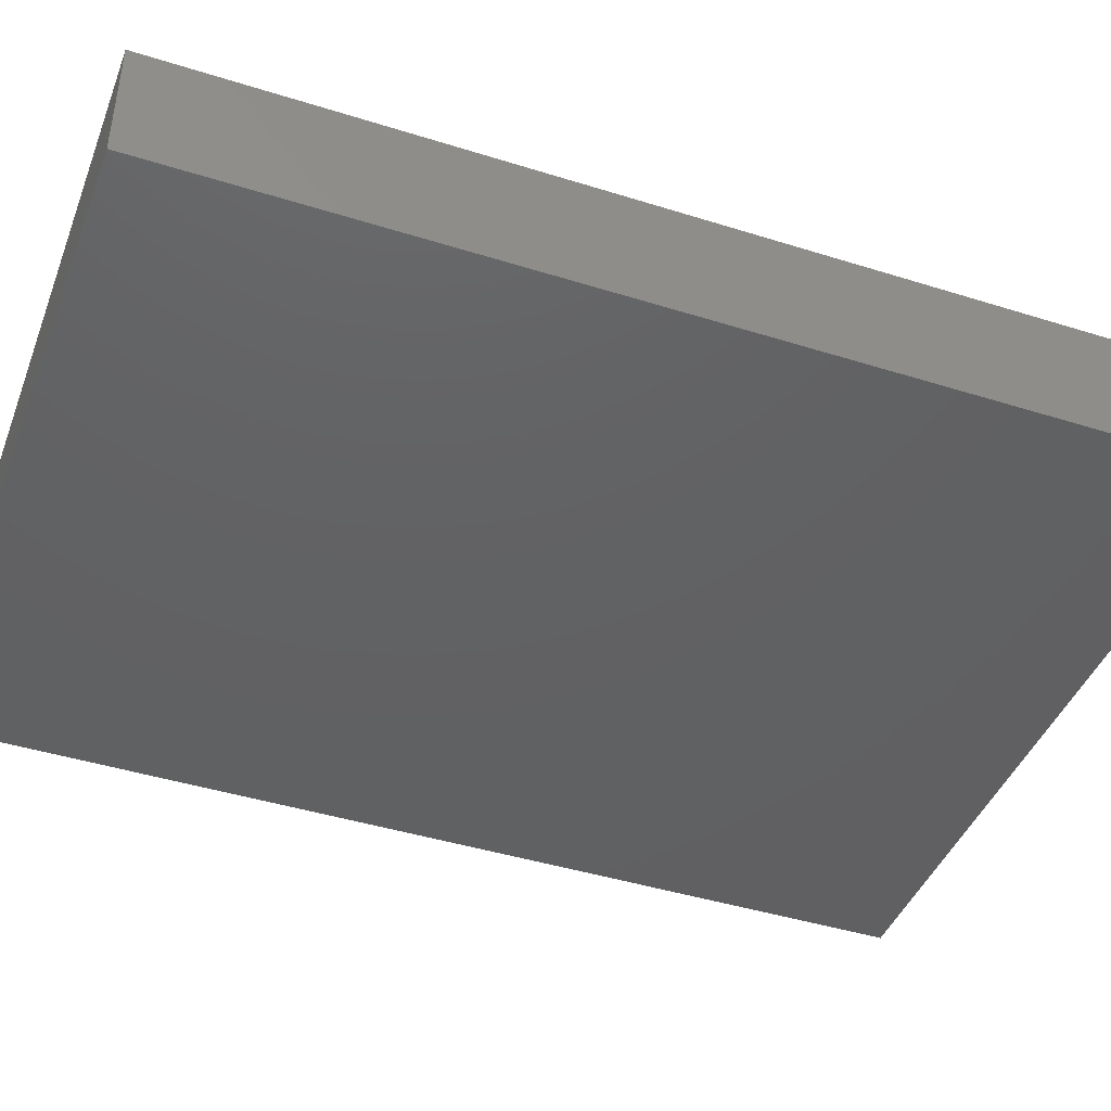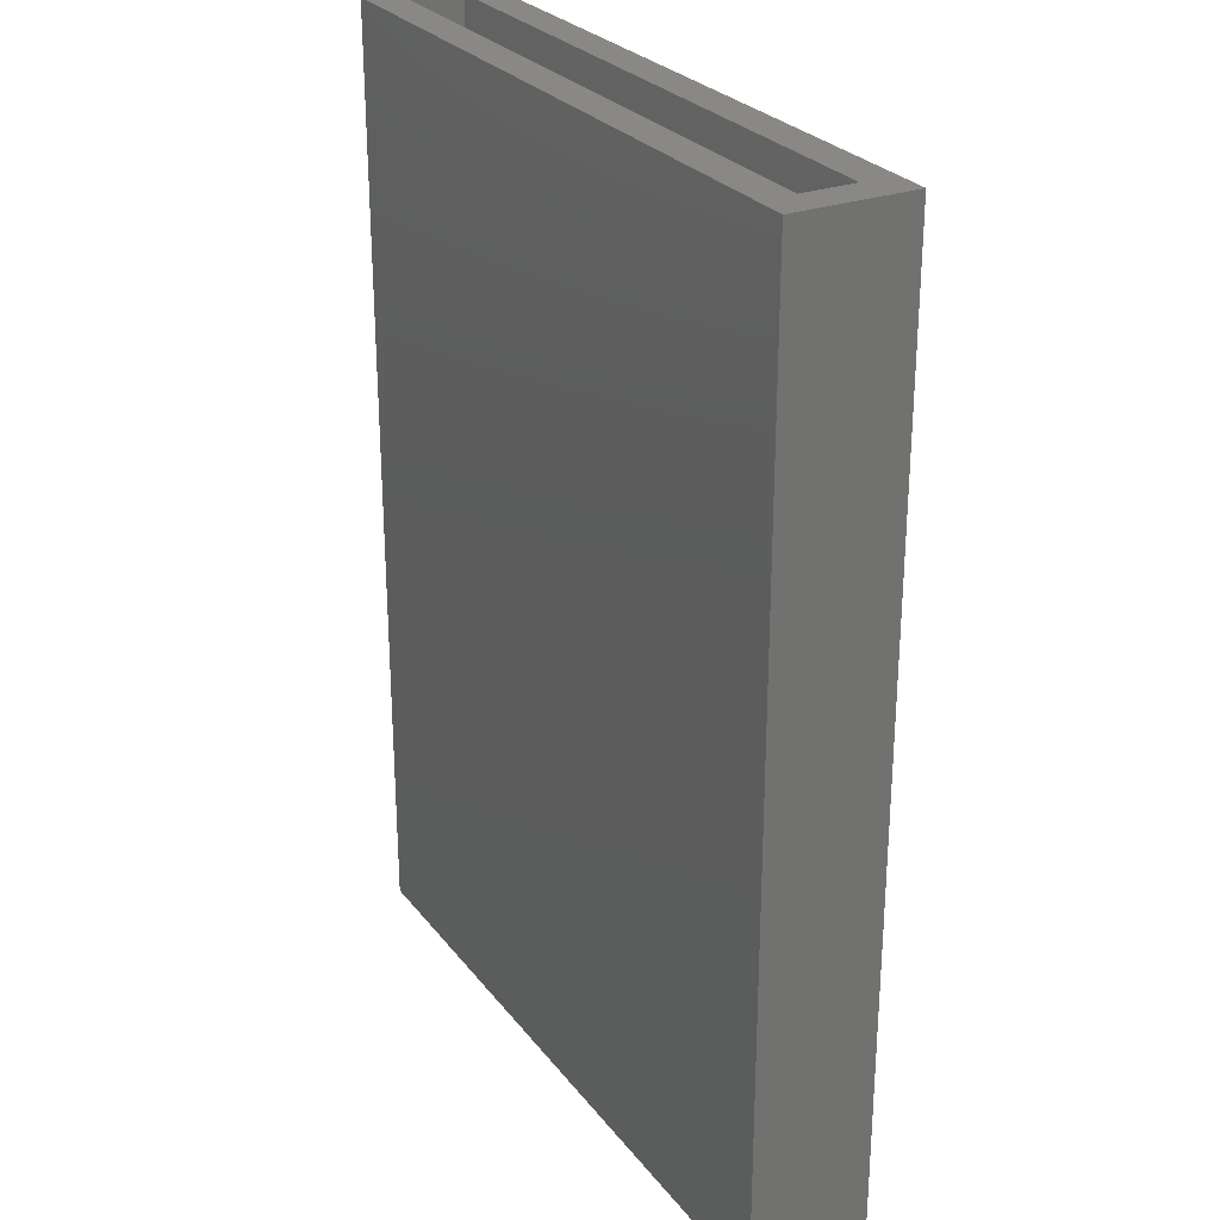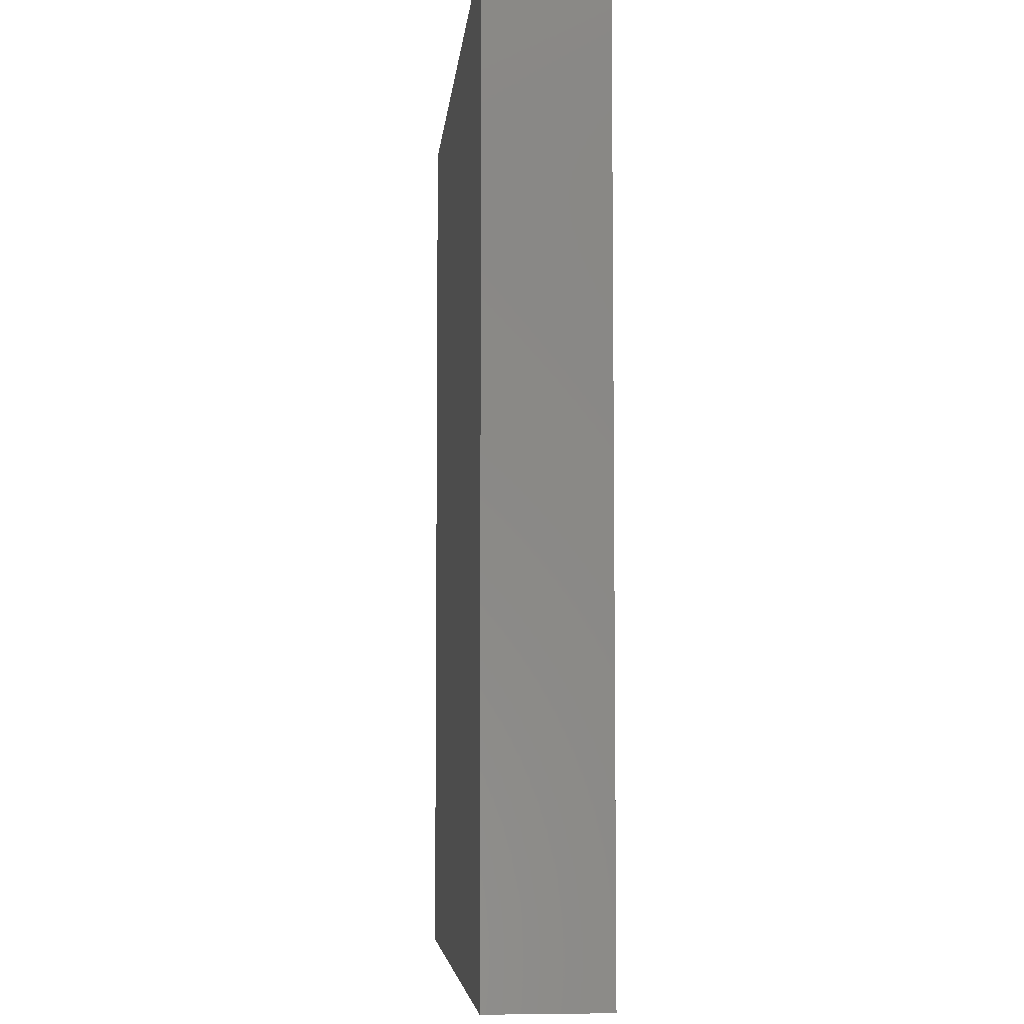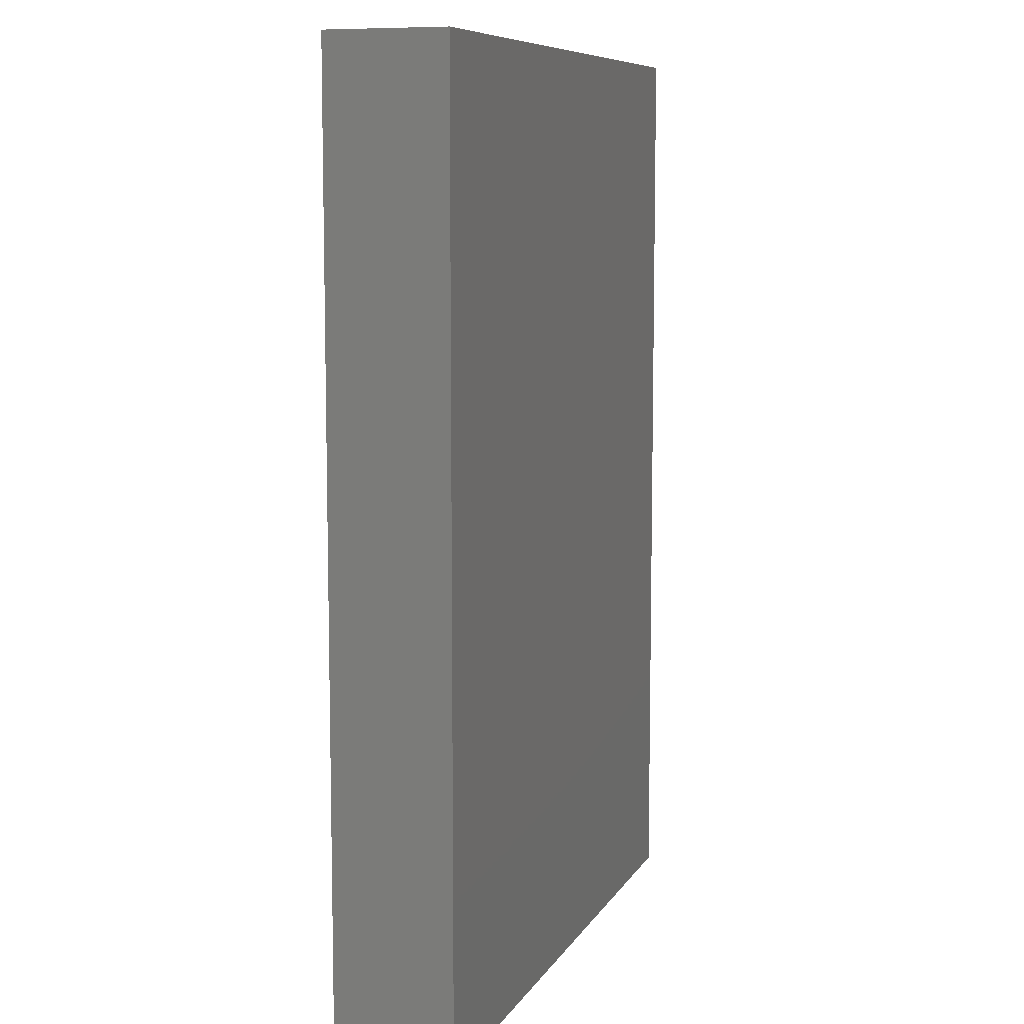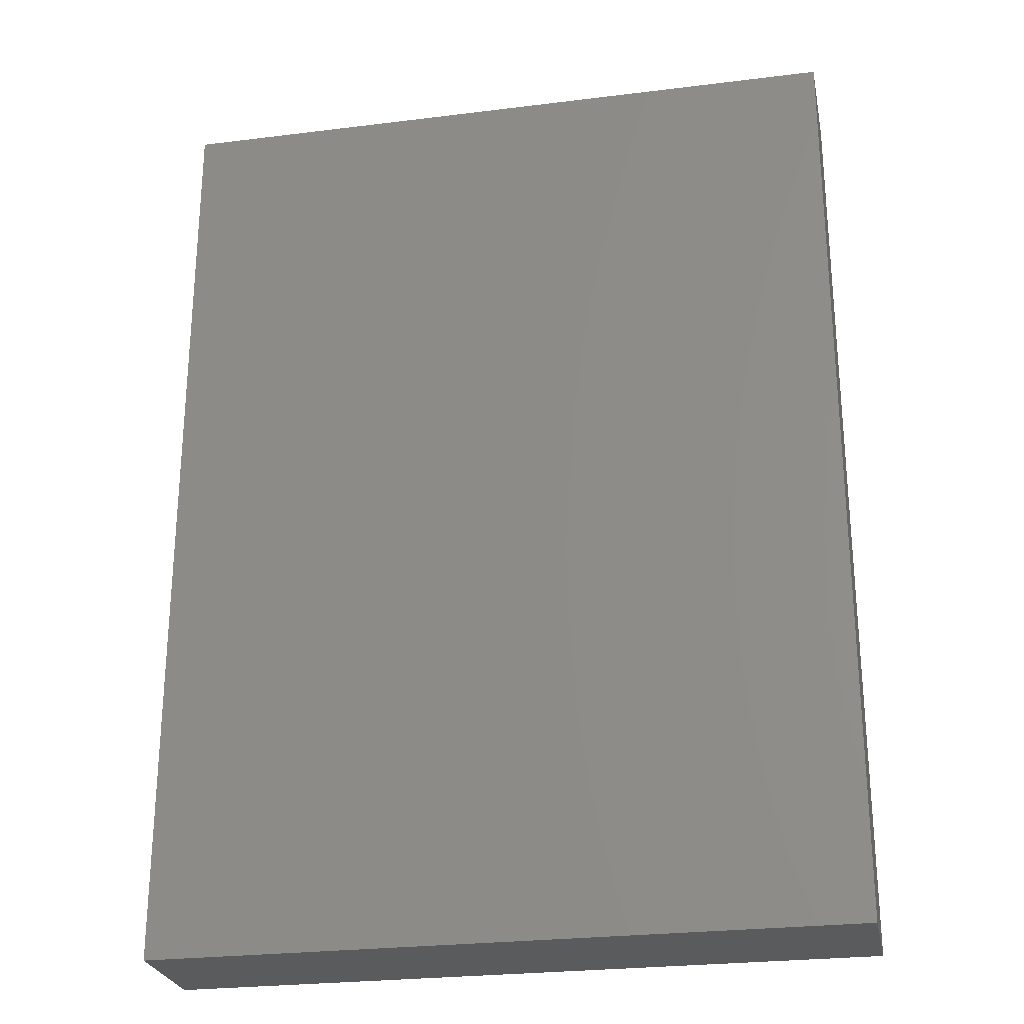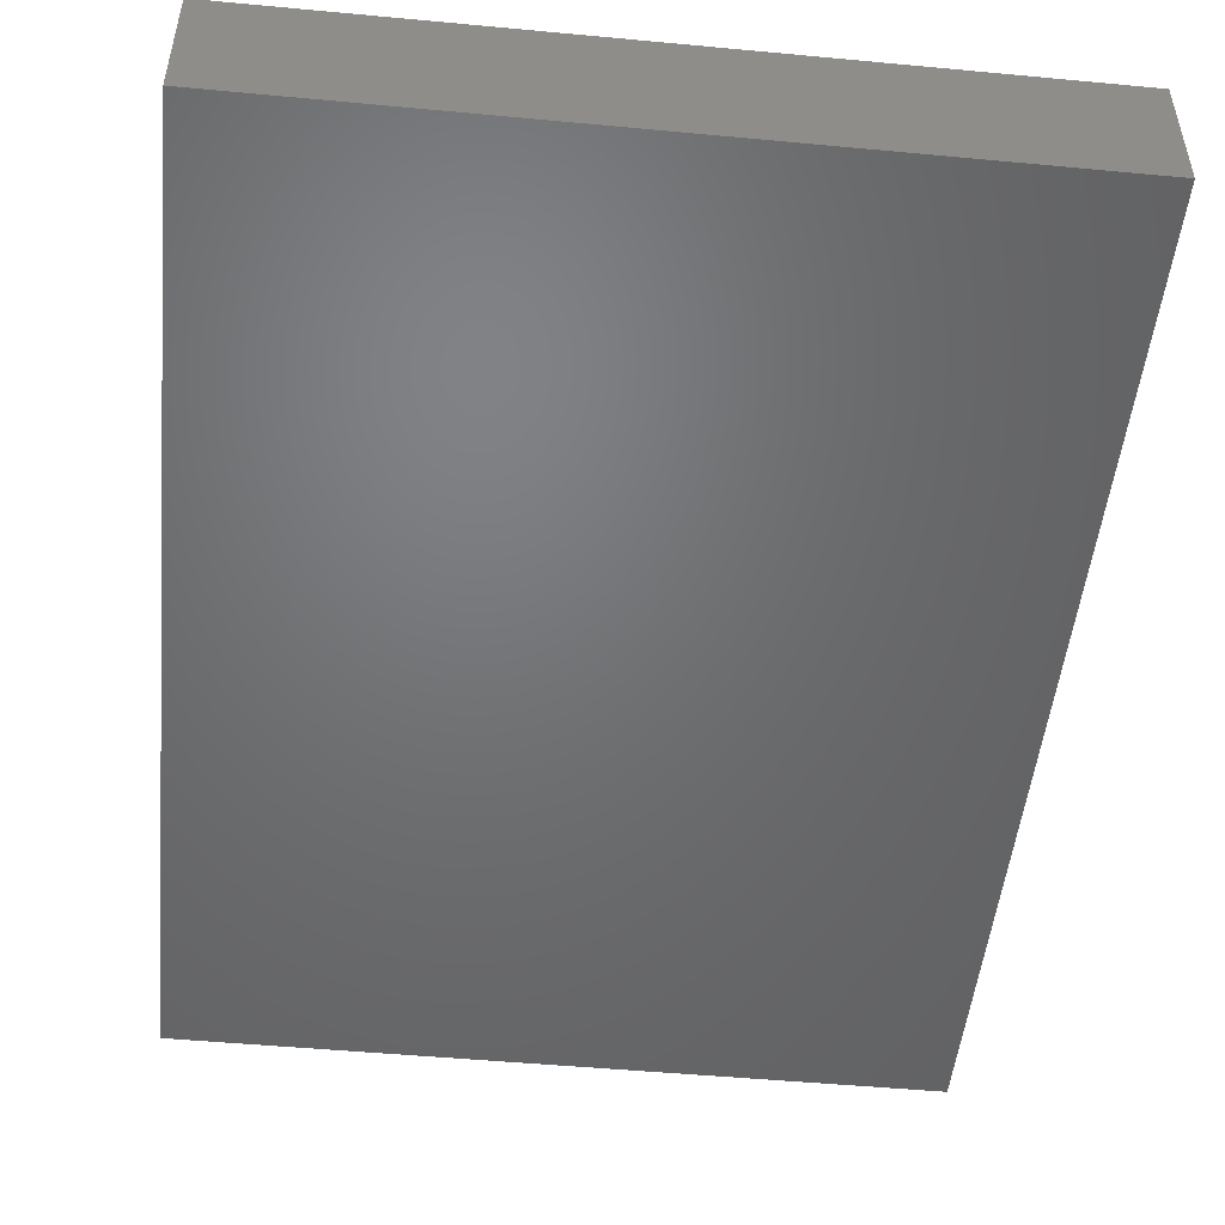
<metadata>
{"format":"stl","ext":"stl","renderer":"f3d","projection":"perspective","resolution":1024,"background":"white","views":[{"elev":-43.2,"azim":-110.4,"up":"+Y"},{"elev":27.1,"azim":60.7,"up":"+Z"},{"elev":-5.8,"azim":-95.2,"up":"+Z"},{"elev":8.5,"azim":108.5,"up":"+Z"},{"elev":-26.0,"azim":11.2,"up":"+Z"},{"elev":-49.8,"azim":174.1,"up":"+Y"}]}
</metadata>
<code>
# stl→obj: 16 verts, 28 faces
v -0.5703 -0.1484 0.75
v -0.5156 -0.09375 0.75
v -0.5703 0.04688 0.75
v -0.5156 -0.007812 0.75
v 0.5655 0.04688 0.75
v 0.5109 -0.007812 0.75
v 0.5655 -0.1484 0.75
v 0.5109 -0.09375 0.75
v 0.5109 -0.09375 -0.7422
v 0.5109 -0.007812 -0.7422
v -0.5156 -0.09375 -0.7422
v -0.5156 -0.007812 -0.7422
v -0.5703 -0.1484 -0.7969
v -0.5703 0.04688 -0.7969
v 0.5655 -0.1484 -0.7969
v 0.5655 0.04688 -0.7969
f 1 2 3
f 3 2 4
f 3 4 5
f 5 4 6
f 5 6 7
f 7 6 8
f 7 8 1
f 1 8 2
f 9 8 10
f 10 8 6
f 2 11 4
f 4 11 12
f 12 10 4
f 4 10 6
f 11 2 9
f 9 2 8
f 13 14 15
f 15 14 16
f 15 16 7
f 7 16 5
f 1 3 13
f 13 3 14
f 14 3 16
f 16 3 5
f 13 15 1
f 1 15 7
f 11 9 12
f 12 9 10

</code>
